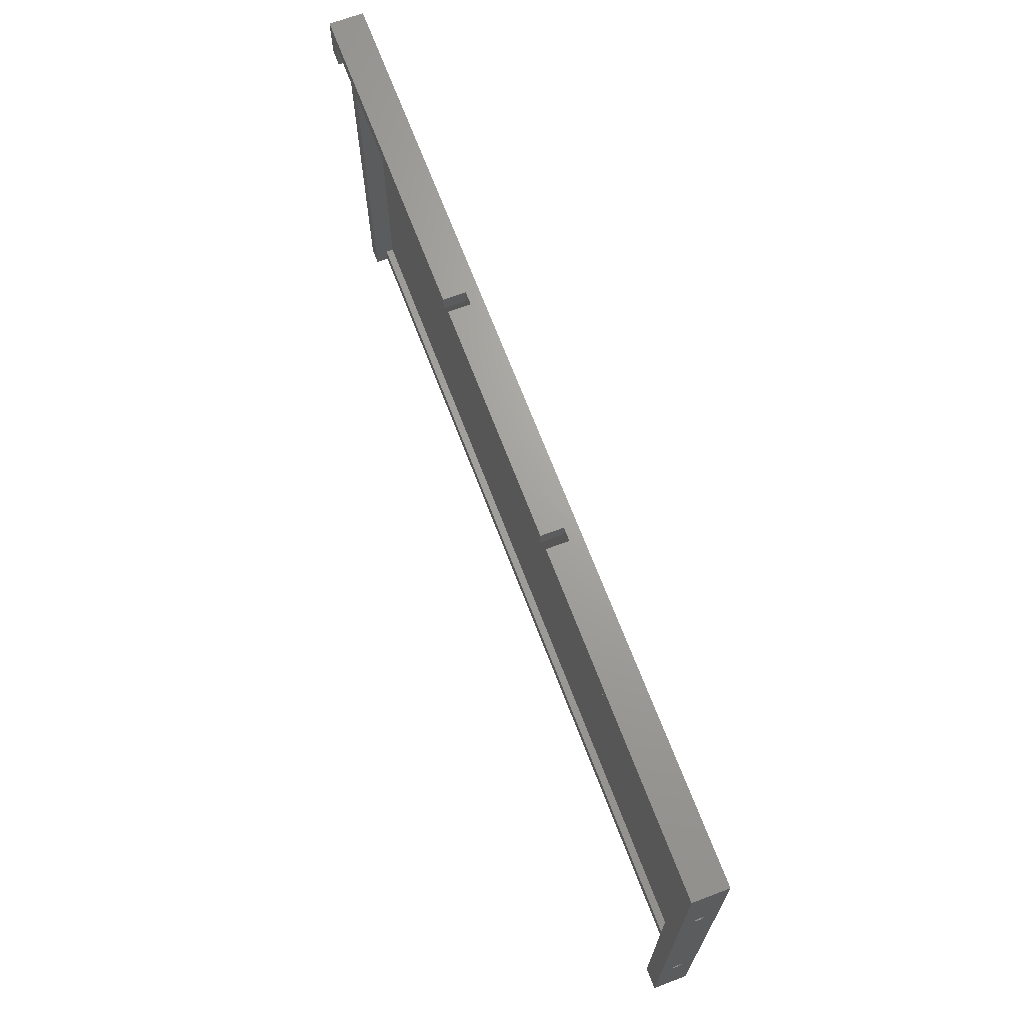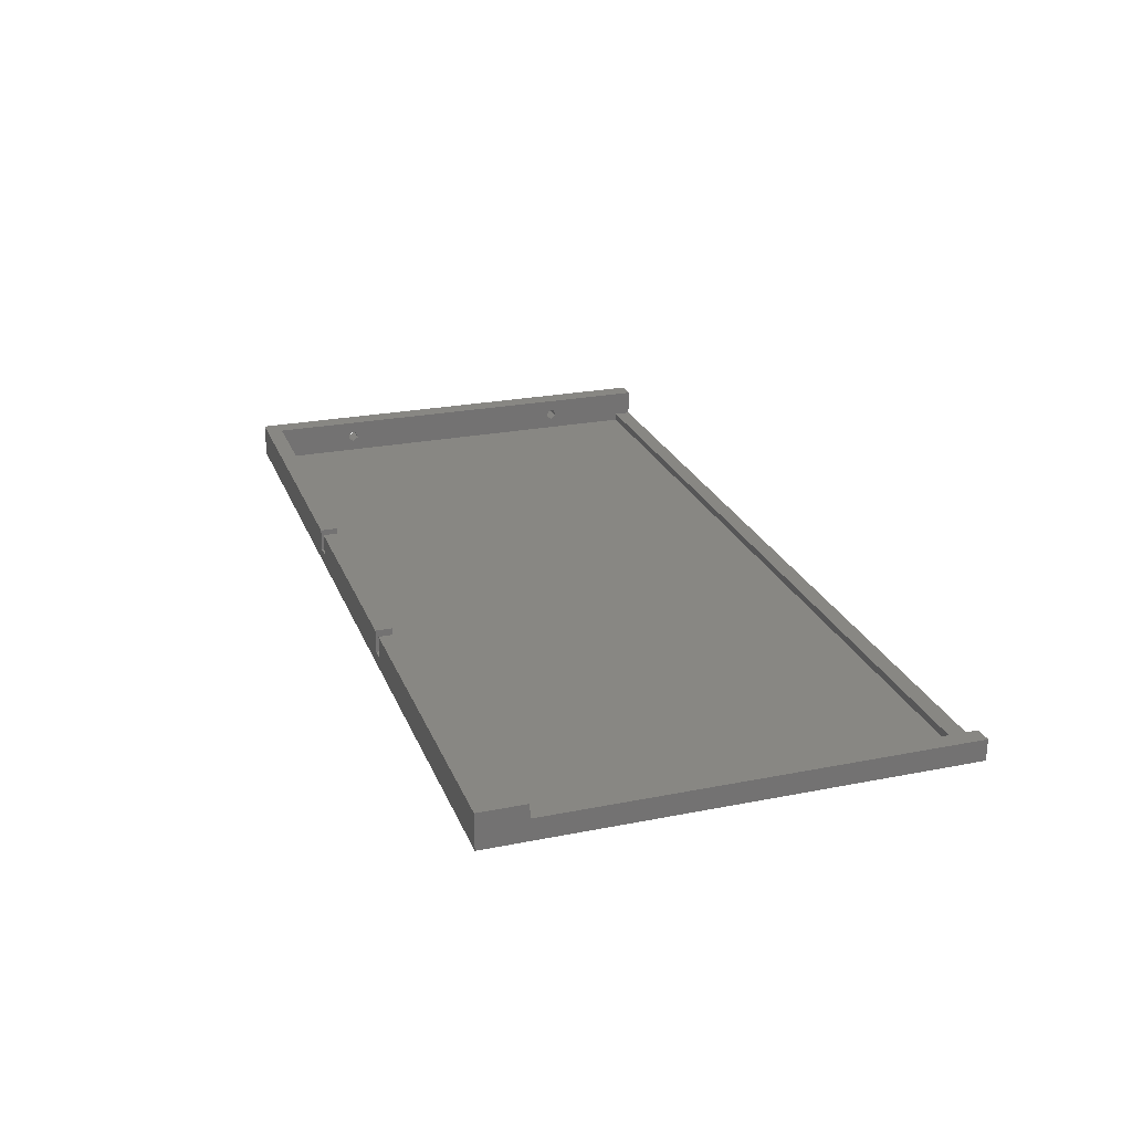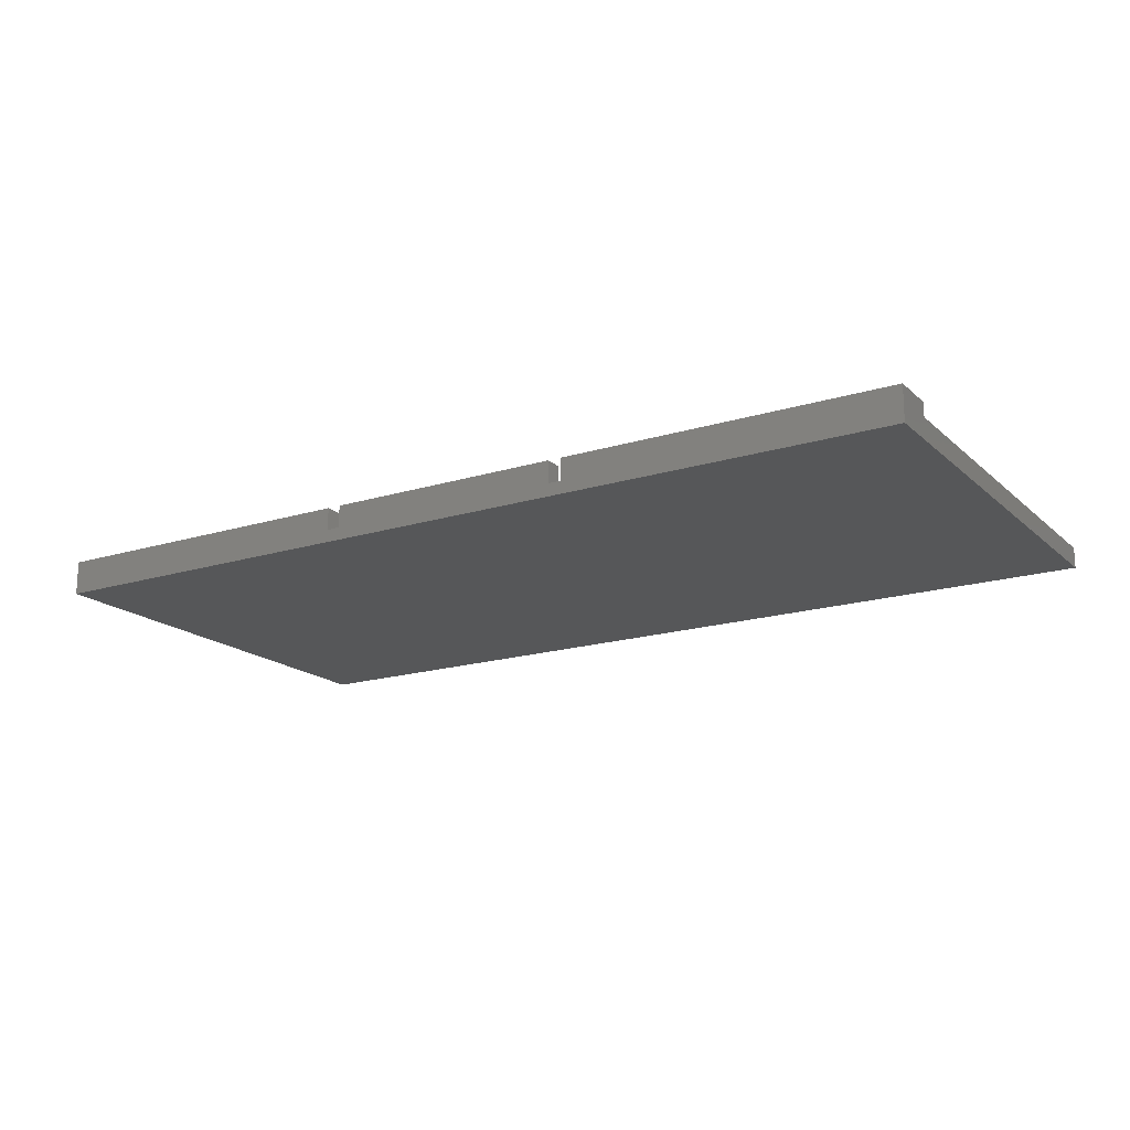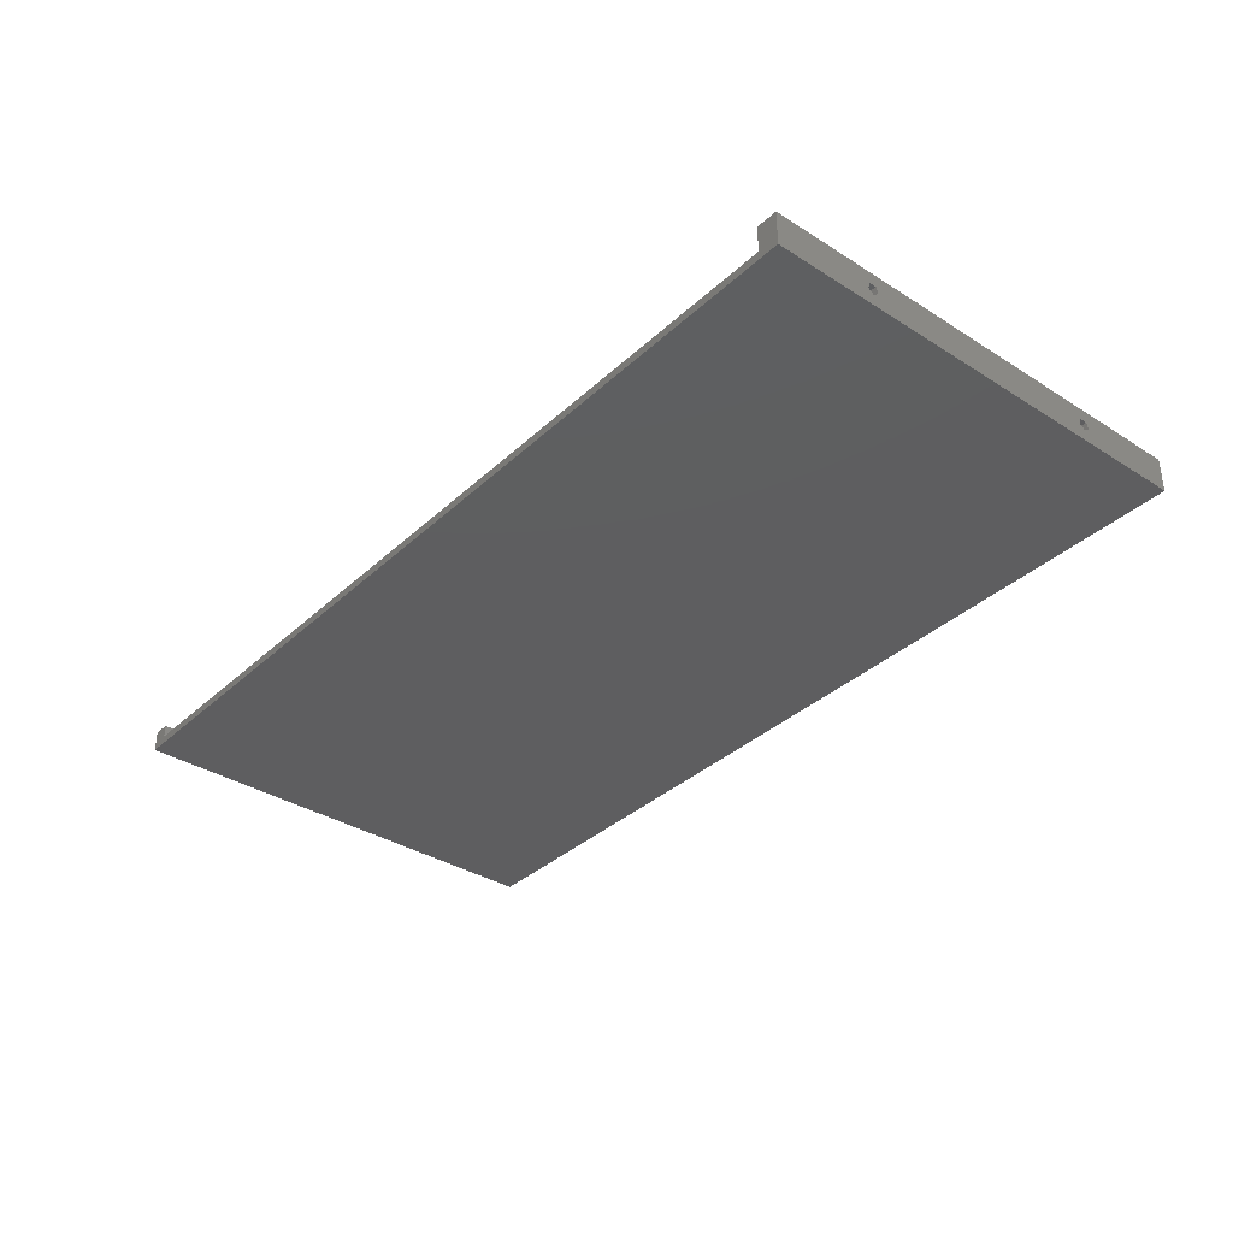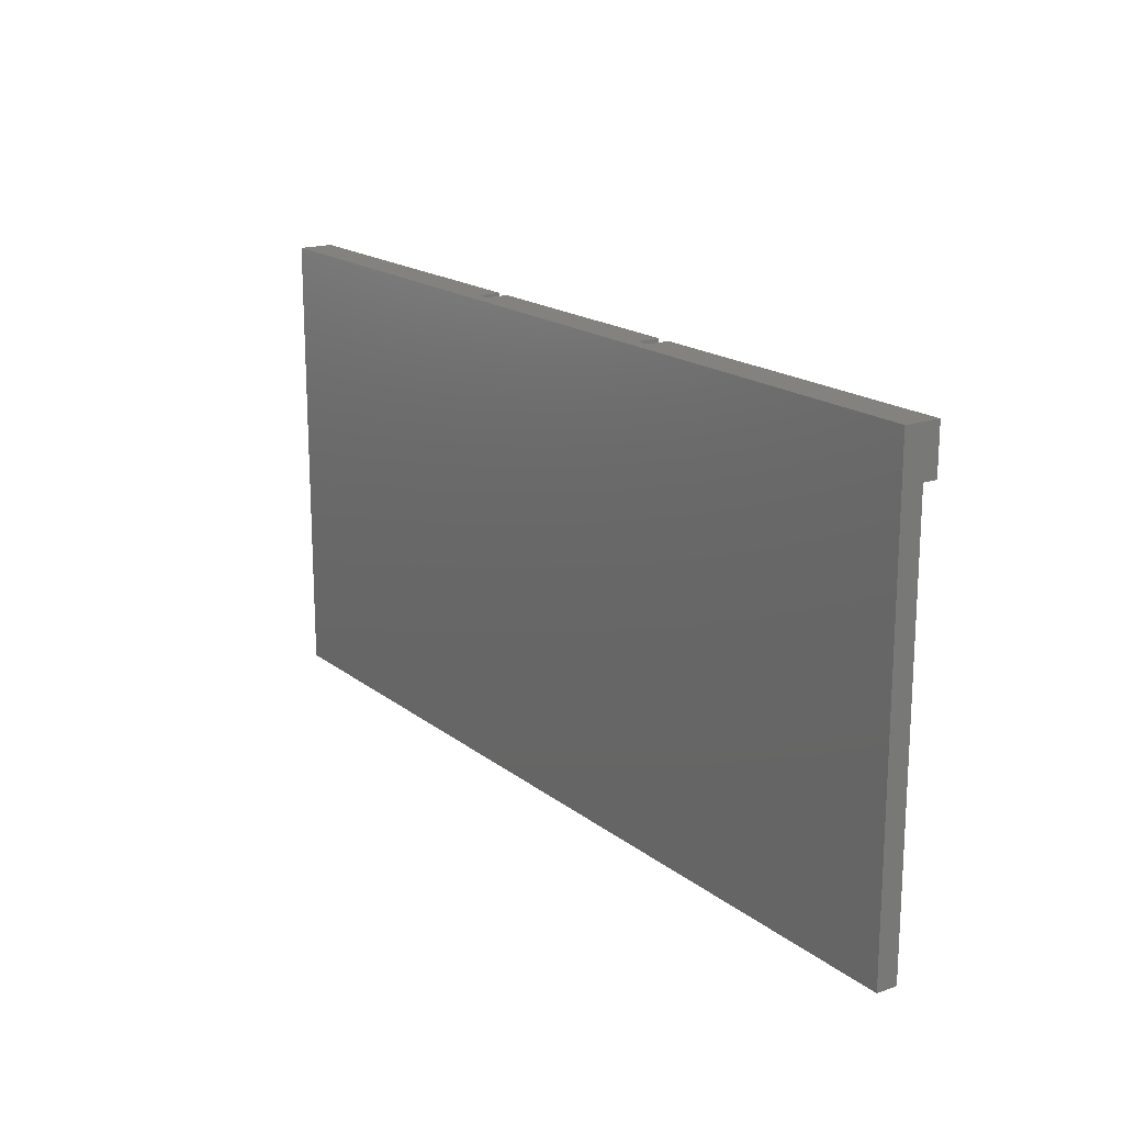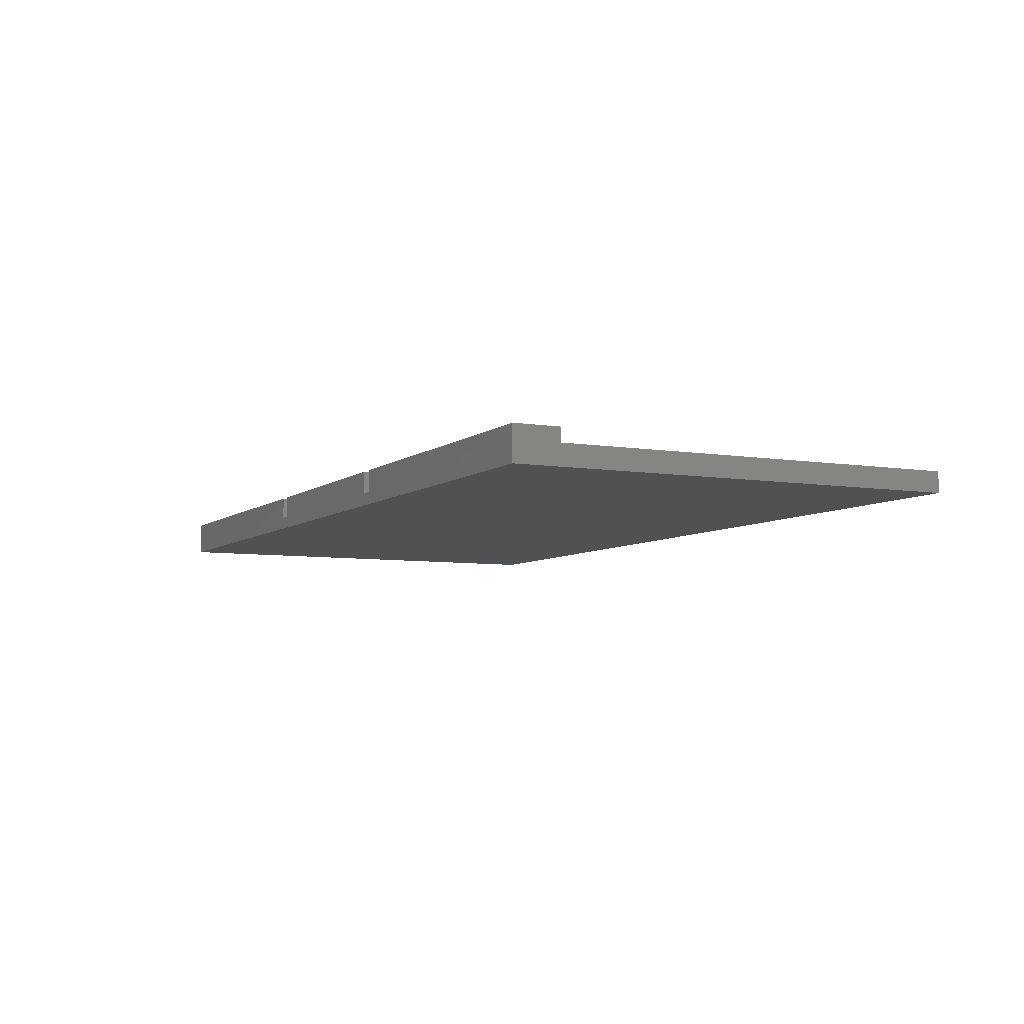
<metadata>
{"format":"stl","ext":"stl","renderer":"f3d","projection":"perspective","resolution":1024,"background":"white","views":[{"elev":67.9,"azim":69.3,"up":"+Y"},{"elev":24.3,"azim":-108.2,"up":"+Z"},{"elev":-17.7,"azim":-148.7,"up":"+Z"},{"elev":-35.7,"azim":50.2,"up":"+Z"},{"elev":17.7,"azim":-124.2,"up":"+Y"},{"elev":-6.5,"azim":-116.3,"up":"+Z"}]}
</metadata>
<code>
# stl→obj: 60 verts, 124 faces
v 0 109 0
v 0 98 5
v 0 109 8.3
v 0 0 0
v 0 0 5
v 0 98 8.3
v 221 109 8.3
v 216 105 8.3
v 221 0 8.3
v 141.6 109 8.3
v 141.6 105 8.3
v 216 0 8.3
v 78.4 109 8.3
v 4 105 8.3
v 78.4 105 8.3
v 4 98 8.3
v 81.6 109 8.3
v 138.4 105 8.3
v 138.4 109 8.3
v 81.6 105 8.3
v 221 85.83 3.767
v 221 109 0
v 221 85.32 5.333
v 221 83.68 5.333
v 221 25.83 3.767
v 221 83.17 3.767
v 221 25.32 5.333
v 221 23.68 5.333
v 221 23.17 3.767
v 221 84.5 2.8
v 221 24.5 2.8
v 221 0 0
v 4 0 2
v 4 0 5
v 216 0 2
v 141.6 109 3
v 138.4 109 3
v 81.6 109 3
v 78.4 109 3
v 4 4 2
v 4 98 5
v 4 105 0.2
v 4 4 0.2
v 216 105 0.2
v 216 85.83 3.767
v 216 84.5 2.8
v 216 25.83 3.767
v 216 83.17 3.767
v 216 24.5 2.8
v 216 4 0.2
v 216 23.17 3.767
v 216 85.32 5.333
v 216 83.68 5.333
v 216 25.32 5.333
v 216 23.68 5.333
v 216 4 2
v 78.4 105 3
v 81.6 105 3
v 138.4 105 3
v 141.6 105 3
f 1 2 3
f 4 2 1
f 2 4 5
f 3 2 6
f 7 8 9
f 10 8 7
f 8 10 11
f 9 8 12
f 13 14 15
f 3 14 13
f 6 14 3
f 14 6 16
f 17 18 19
f 18 17 20
f 7 21 22
f 7 23 21
f 7 24 23
f 24 25 26
f 27 24 7
f 24 27 25
f 9 27 7
f 28 9 29
f 27 9 28
f 30 22 21
f 25 30 26
f 31 30 25
f 30 31 22
f 32 29 9
f 31 32 22
f 29 32 31
f 4 22 32
f 22 4 1
f 5 33 34
f 33 4 35
f 4 33 5
f 35 9 12
f 35 32 9
f 32 35 4
f 7 36 10
f 22 37 36
f 37 22 38
f 1 38 22
f 22 36 7
f 37 17 19
f 17 37 38
f 39 3 13
f 39 1 3
f 38 1 39
f 34 40 41
f 40 34 33
f 41 14 16
f 14 41 42
f 43 41 40
f 41 43 42
f 44 45 8
f 44 46 45
f 46 47 48
f 49 46 44
f 46 49 47
f 49 50 51
f 50 49 44
f 52 8 45
f 53 8 52
f 47 53 48
f 54 53 47
f 53 54 8
f 12 54 55
f 56 51 50
f 51 56 55
f 12 56 35
f 54 12 8
f 56 12 55
f 42 50 44
f 50 42 43
f 50 40 56
f 40 50 43
f 14 57 15
f 42 58 57
f 58 42 59
f 44 59 42
f 42 57 14
f 58 18 20
f 18 58 59
f 60 8 11
f 60 44 8
f 59 44 60
f 18 37 19
f 37 18 59
f 60 10 36
f 10 60 11
f 37 60 36
f 60 37 59
f 15 39 13
f 39 15 57
f 58 17 38
f 17 58 20
f 39 58 38
f 58 39 57
f 47 31 25
f 31 47 49
f 55 27 28
f 27 55 54
f 47 27 54
f 27 47 25
f 49 29 31
f 29 49 51
f 29 55 28
f 55 29 51
f 45 30 21
f 30 45 46
f 53 23 24
f 23 53 52
f 45 23 52
f 23 45 21
f 46 26 30
f 26 46 48
f 26 53 24
f 53 26 48
f 40 35 56
f 35 40 33
f 2 34 41
f 34 2 5
f 2 16 6
f 16 2 41

</code>
